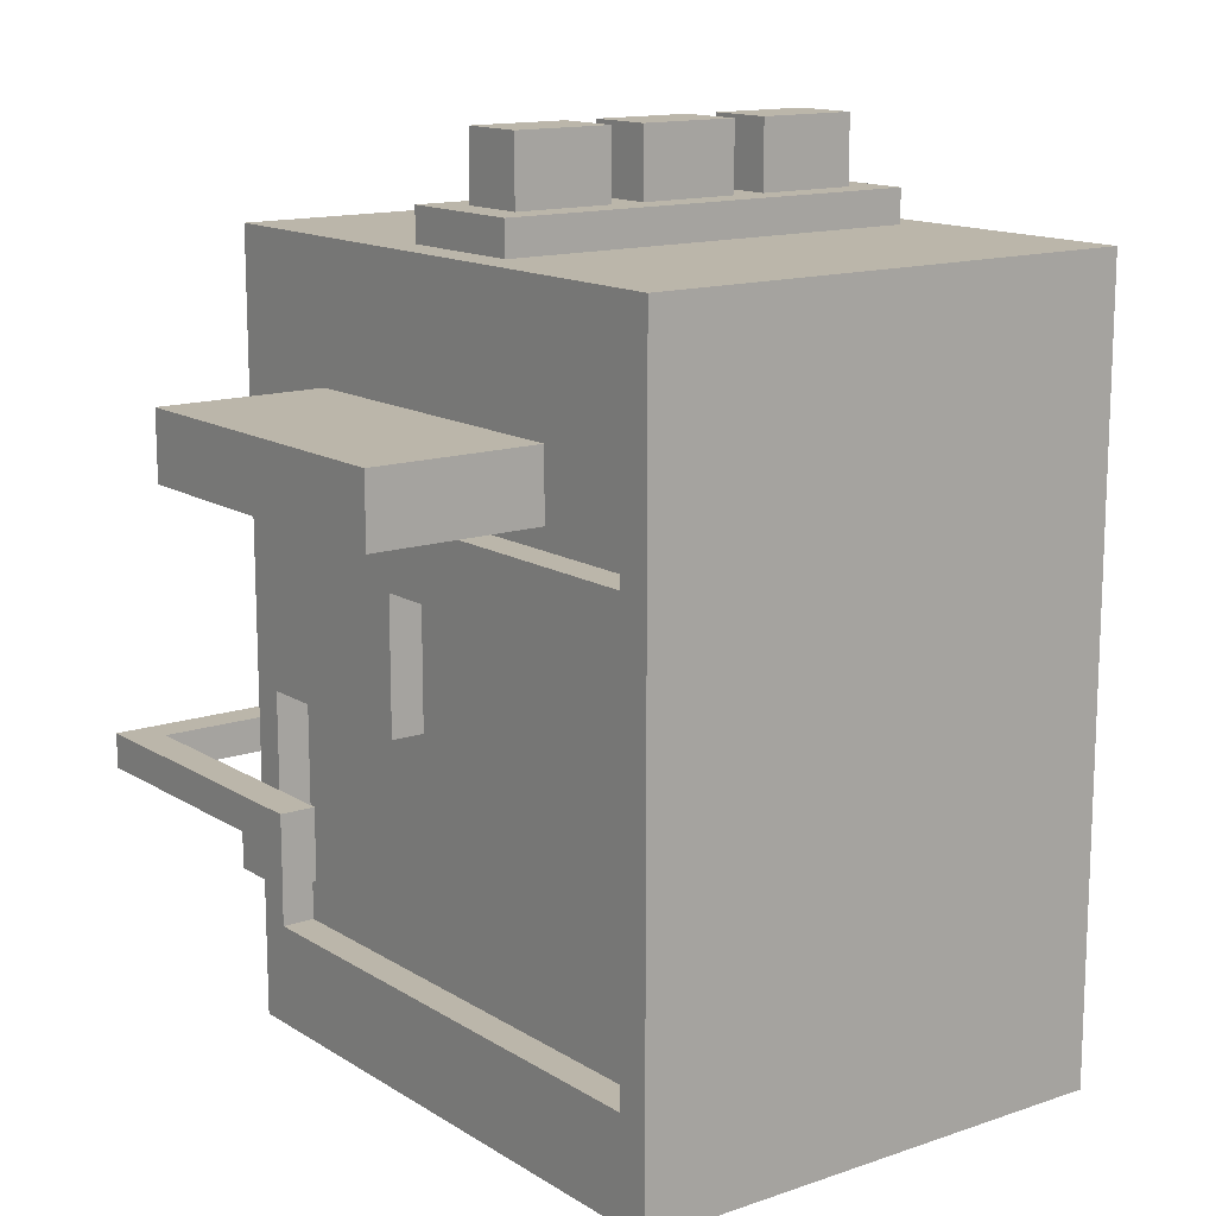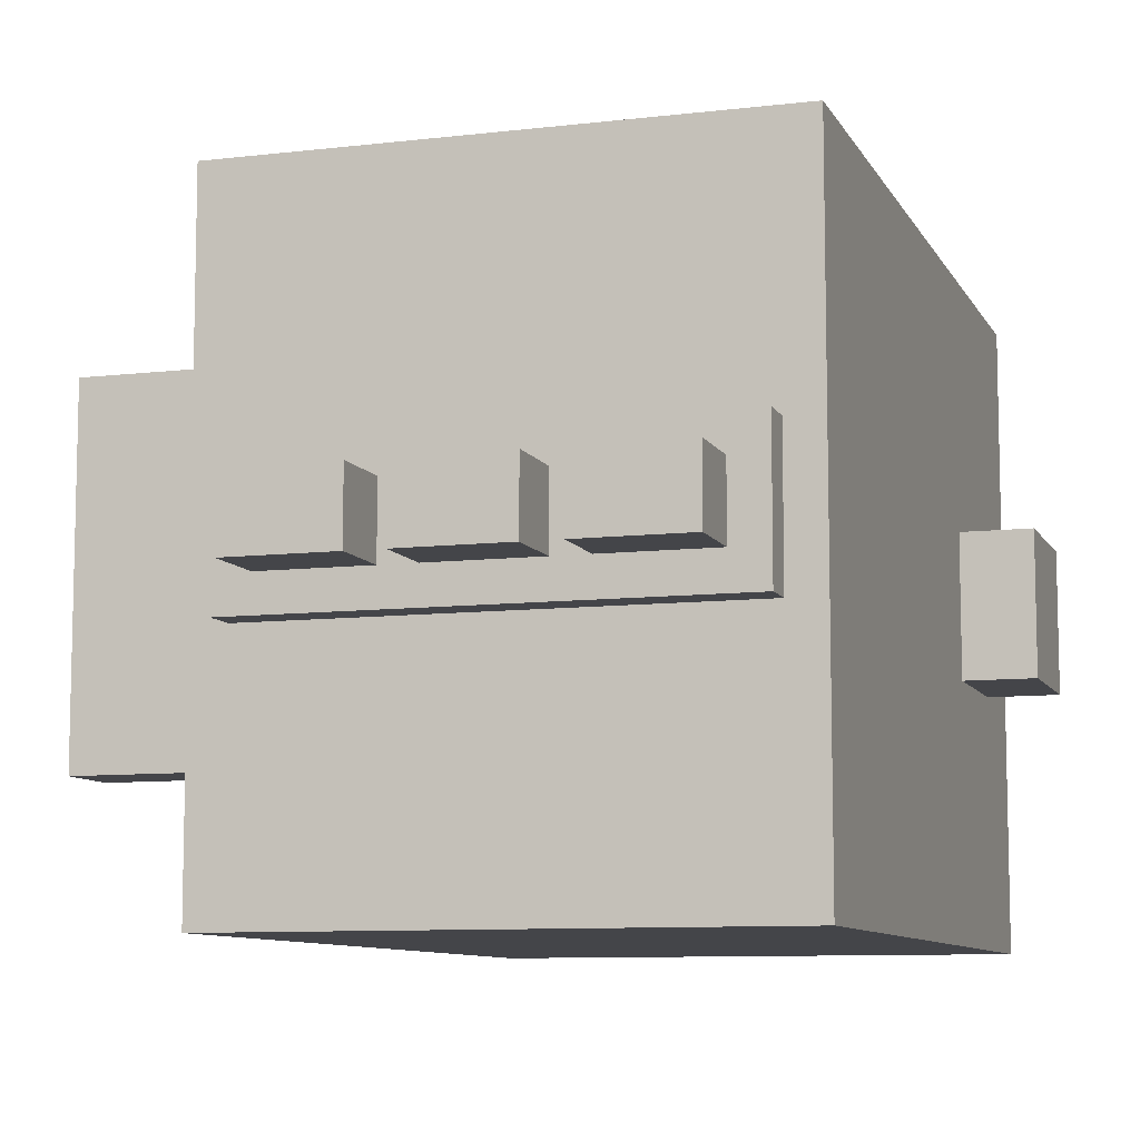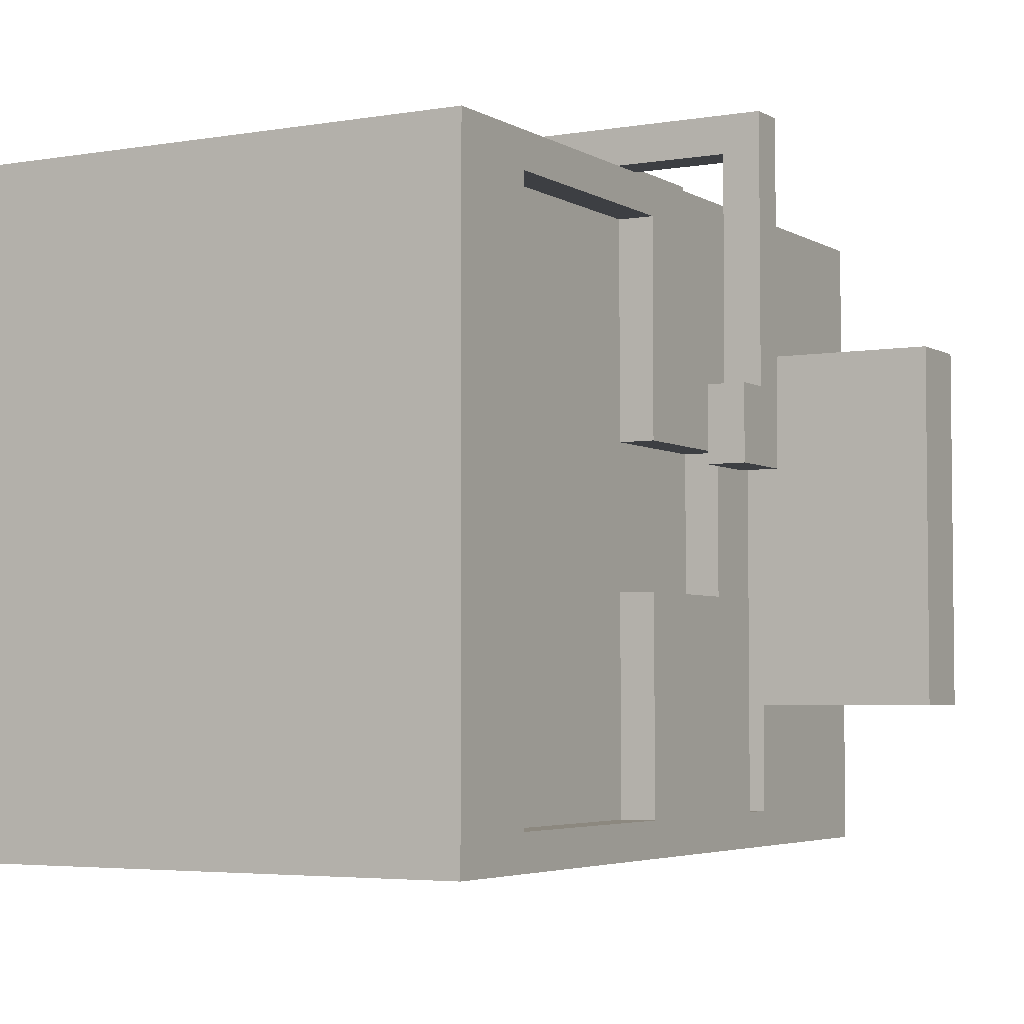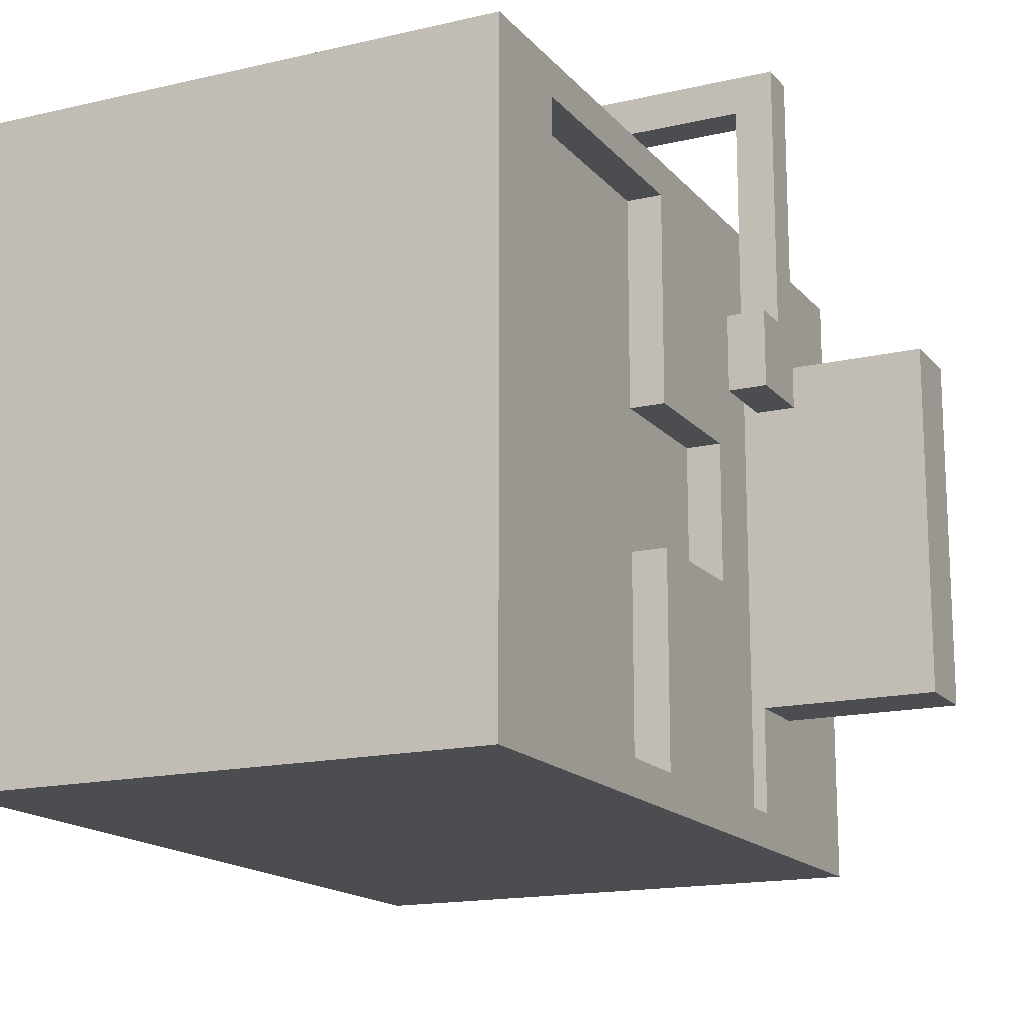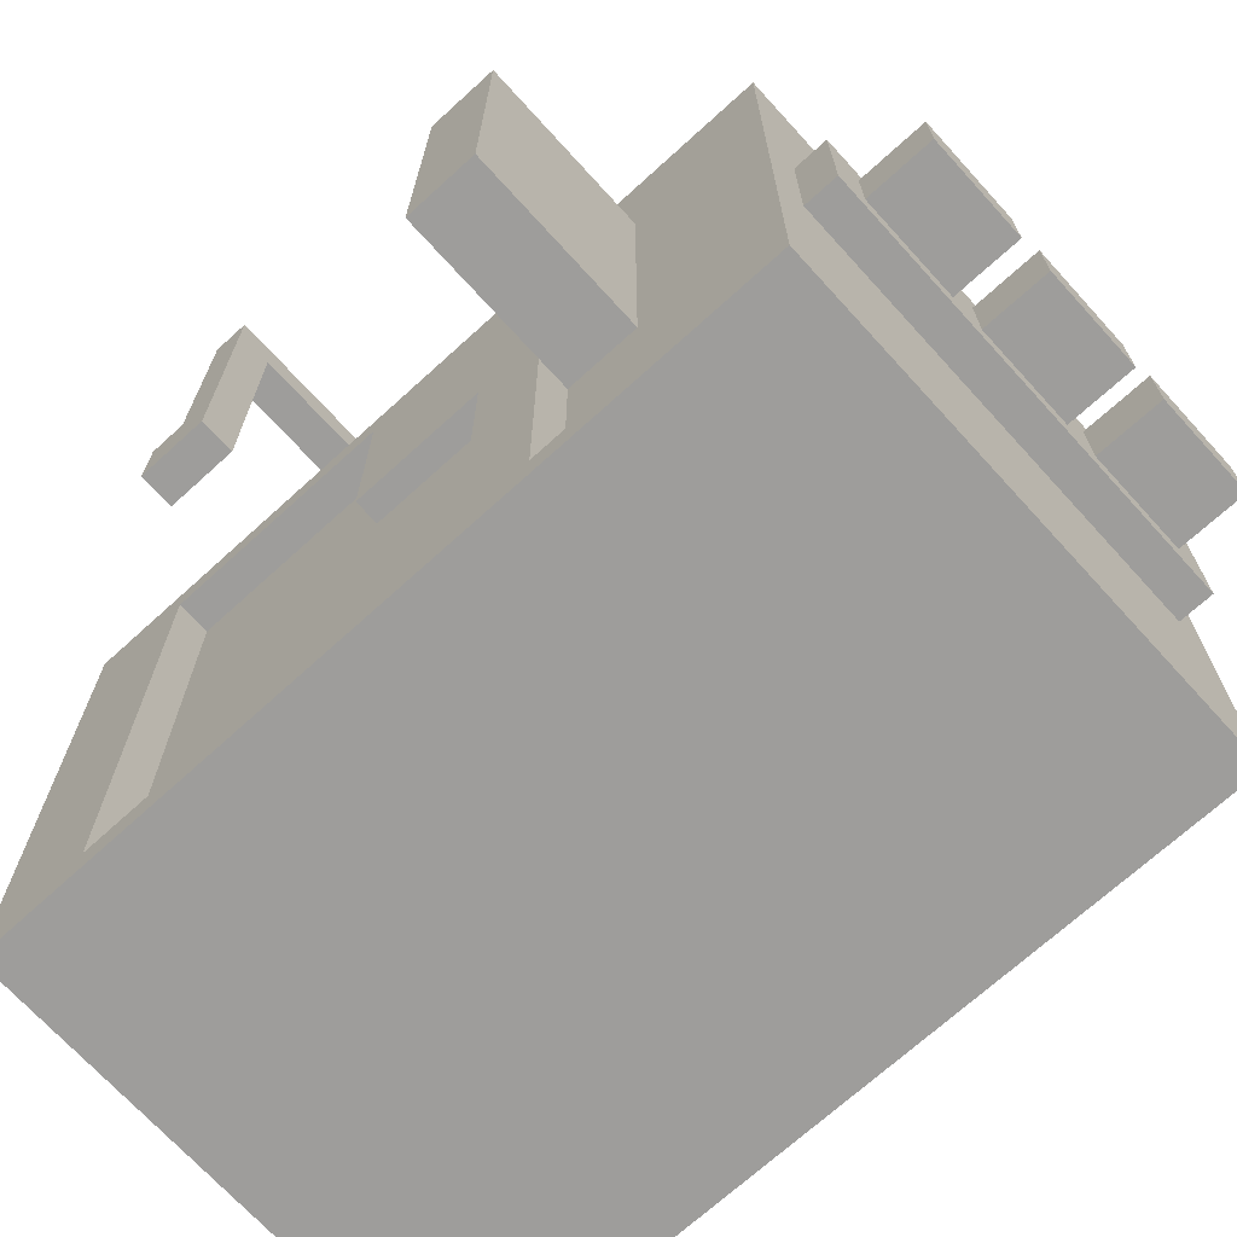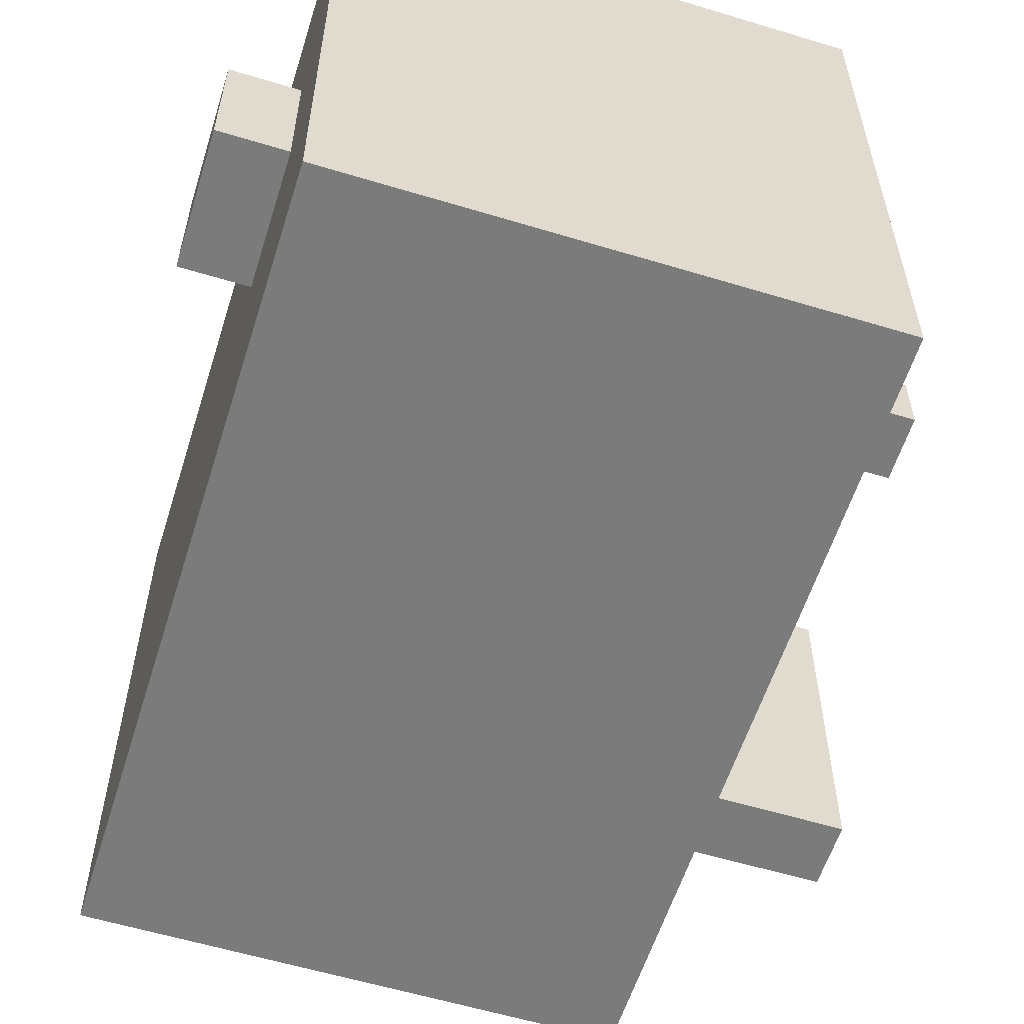
<metadata>
{"format":"obj","ext":"obj","renderer":"f3d","projection":"perspective","resolution":1024,"background":"white","views":[{"elev":14.0,"azim":143.2,"up":"+Y"},{"elev":-9.0,"azim":-162.4,"up":"+Z"},{"elev":-4.1,"azim":29.5,"up":"+Z"},{"elev":-16.0,"azim":26.0,"up":"+Z"},{"elev":-70.4,"azim":132.3,"up":"+Z"},{"elev":-58.4,"azim":-17.4,"up":"+Z"}]}
</metadata>
<code>
g cubeboy39_2_mesh
v -11 3 1.5
v -11 3 -2.5
v -11 7 1.5
v -11 7 -2.5
v -9 0 8.5
v -9 0 -9.5
v -9 3 1.5
v -9 3 -2.5
v -9 7 1.5
v -9 7 -2.5
v -9 23 8.5
v -9 23 -9.5
v -8 23 1.5
v -8 23 -2.5
v -8 24 1.5
v -8 24 -2.5
v -7 24 0.5
v -7 24 -1.5
v -7 26 0.5
v -7 26 -1.5
v -3 24 0.5
v -3 24 -1.5
v -3 26 0.5
v -3 26 -1.5
v 1 13 9.5
v 1 13 8.5
v 1 16 9.5
v 1 16 8.5
v 1 24 0.5
v 1 24 -1.5
v 1 26 0.5
v 1 26 -1.5
v 3 8 9.5
v 3 8 8.5
v 3 13 9.5
v 3 13 8.5
v 9 7 2.5
v 9 7 0.5
v 9 8 8.5
v 9 8 2.5
v 9 9 8.5
v 9 9 0.5
v -4 24 0.5
v -4 24 -1.5
v -4 26 0.5
v -4 26 -1.5
v 0 24 0.5
v 0 24 -1.5
v 0 26 0.5
v 0 26 -1.5
v 4 9 9.5
v 4 9 8.5
v 4 16 9.5
v 4 16 8.5
v 4 24 0.5
v 4 24 -1.5
v 4 26 0.5
v 4 26 -1.5
v 5 3 7.5
v 5 3 -8.5
v 5 6 5.5
v 5 6 -6.5
v 5 7 5.5
v 5 7 -6.5
v 5 10 7.5
v 5 10 1.5
v 5 10 -2.5
v 5 10 -8.5
v 5 14 1.5
v 5 14 -2.5
v 5 16 7.5
v 5 16 -8.5
v 5 17 7.5
v 5 17 -8.5
v 5 23 1.5
v 5 23 -2.5
v 5 24 1.5
v 5 24 -2.5
v 6 0 8.5
v 6 0 -9.5
v 6 3 7.5
v 6 3 -8.5
v 6 8 8.5
v 6 9 8.5
v 6 10 7.5
v 6 10 1.5
v 6 10 -2.5
v 6 10 -8.5
v 6 11 6.5
v 6 11 2.5
v 6 11 -3.5
v 6 11 -7.5
v 6 14 1.5
v 6 14 -2.5
v 6 15 6.5
v 6 15 2.5
v 6 15 -3.5
v 6 15 -7.5
v 6 16 7.5
v 6 16 -8.5
v 6 17 7.5
v 6 17 4.5
v 6 17 -5.5
v 6 17 -8.5
v 6 19 6.5
v 6 19 4.5
v 6 19 3.5
v 6 19 -4.5
v 6 19 -5.5
v 6 19 -7.5
v 6 21 4.5
v 6 21 3.5
v 6 21 -6.5
v 6 21 -7.5
v 6 22 6.5
v 6 22 4.5
v 6 22 -4.5
v 6 22 -6.5
v 6 23 8.5
v 6 23 -9.5
v 10 7 2.5
v 10 7 0.5
v 10 8 9.5
v 10 8 2.5
v 10 9 9.5
v 10 9 0.5
v 11 17 4.5
v 11 17 -5.5
v 11 19 4.5
v 11 19 -5.5
v 1 13 9.5
v 1 16 9.5
v 3 8 9.5
v 3 13 9.5
v 4 9 9.5
v 4 16 9.5
v 10 8 9.5
v 10 9 9.5
v -9 0 8.5
v -9 23 8.5
v 1 13 8.5
v 1 16 8.5
v 3 8 8.5
v 3 13 8.5
v 4 9 8.5
v 4 16 8.5
v 6 0 8.5
v 6 8 8.5
v 6 9 8.5
v 6 23 8.5
v 6 17 4.5
v 6 19 4.5
v 11 17 4.5
v 11 19 4.5
v 9 7 2.5
v 9 8 2.5
v 10 7 2.5
v 10 8 2.5
v -11 3 1.5
v -11 7 1.5
v -9 3 1.5
v -9 7 1.5
v -8 23 1.5
v -8 24 1.5
v 5 23 1.5
v 5 24 1.5
v -7 24 0.5
v -7 26 0.5
v -4 24 0.5
v -4 26 0.5
v -3 24 0.5
v -3 26 0.5
v 0 24 0.5
v 0 26 0.5
v 1 24 0.5
v 1 26 0.5
v 4 24 0.5
v 4 26 0.5
v 5 10 -2.5
v 5 14 -2.5
v 6 10 -2.5
v 6 14 -2.5
v 5 3 -8.5
v 5 10 -8.5
v 5 16 -8.5
v 5 17 -8.5
v 6 3 -8.5
v 6 10 -8.5
v 6 16 -8.5
v 6 17 -8.5
v 6 8 8.5
v 6 9 8.5
v 9 8 8.5
v 9 9 8.5
v 5 3 7.5
v 5 10 7.5
v 5 16 7.5
v 5 17 7.5
v 6 3 7.5
v 6 10 7.5
v 6 16 7.5
v 6 17 7.5
v 5 10 1.5
v 5 14 1.5
v 6 10 1.5
v 6 14 1.5
v 9 7 0.5
v 9 9 0.5
v 10 7 0.5
v 10 9 0.5
v -7 24 -1.5
v -7 26 -1.5
v -4 24 -1.5
v -4 26 -1.5
v -3 24 -1.5
v -3 26 -1.5
v 0 24 -1.5
v 0 26 -1.5
v 1 24 -1.5
v 1 26 -1.5
v 4 24 -1.5
v 4 26 -1.5
v -11 3 -2.5
v -11 7 -2.5
v -9 3 -2.5
v -9 7 -2.5
v -8 23 -2.5
v -8 24 -2.5
v 5 23 -2.5
v 5 24 -2.5
v 6 17 -5.5
v 6 19 -5.5
v 11 17 -5.5
v 11 19 -5.5
v -9 0 -9.5
v -9 23 -9.5
v 6 0 -9.5
v 6 23 -9.5
v -9 0 8.5
v 6 0 8.5
v -9 0 -9.5
v 6 0 -9.5
v -11 3 1.5
v -9 3 1.5
v -11 3 -2.5
v -9 3 -2.5
v 9 7 2.5
v 10 7 2.5
v 9 7 0.5
v 10 7 0.5
v 3 8 9.5
v 10 8 9.5
v 3 8 8.5
v 6 8 8.5
v 9 8 8.5
v 9 8 2.5
v 10 8 2.5
v 5 10 7.5
v 6 10 7.5
v 5 10 1.5
v 6 10 1.5
v 5 10 -2.5
v 6 10 -2.5
v 5 10 -8.5
v 6 10 -8.5
v 1 13 9.5
v 3 13 9.5
v 1 13 8.5
v 3 13 8.5
v 5 14 1.5
v 6 14 1.5
v 5 14 -2.5
v 6 14 -2.5
v 5 17 7.5
v 6 17 7.5
v 6 17 4.5
v 11 17 4.5
v 6 17 -5.5
v 11 17 -5.5
v 5 17 -8.5
v 6 17 -8.5
v 5 3 7.5
v 6 3 7.5
v 5 3 -8.5
v 6 3 -8.5
v -11 7 1.5
v -9 7 1.5
v -11 7 -2.5
v -9 7 -2.5
v 4 9 9.5
v 10 9 9.5
v 4 9 8.5
v 6 9 8.5
v 9 9 8.5
v 9 9 0.5
v 10 9 0.5
v 1 16 9.5
v 4 16 9.5
v 1 16 8.5
v 4 16 8.5
v 5 16 7.5
v 6 16 7.5
v 5 16 -8.5
v 6 16 -8.5
v 6 19 4.5
v 11 19 4.5
v 6 19 3.5
v 6 19 -4.5
v 6 19 -5.5
v 11 19 -5.5
v -9 23 8.5
v 6 23 8.5
v -8 23 1.5
v 5 23 1.5
v -8 23 -2.5
v 5 23 -2.5
v -9 23 -9.5
v 6 23 -9.5
v -8 24 1.5
v 5 24 1.5
v -7 24 0.5
v -4 24 0.5
v -3 24 0.5
v 0 24 0.5
v 1 24 0.5
v 4 24 0.5
v -7 24 -1.5
v -4 24 -1.5
v -3 24 -1.5
v 0 24 -1.5
v 1 24 -1.5
v 4 24 -1.5
v -8 24 -2.5
v 5 24 -2.5
v -7 26 0.5
v -4 26 0.5
v -3 26 0.5
v 0 26 0.5
v 1 26 0.5
v 4 26 0.5
v -7 26 -1.5
v -4 26 -1.5
v -3 26 -1.5
v 0 26 -1.5
v 1 26 -1.5
v 4 26 -1.5
f 3 2 1
f 4 2 3
f 7 6 5
f 8 6 7
f 9 7 5
f 10 6 8
f 11 9 5
f 11 10 9
f 12 6 10
f 12 10 11
f 15 14 13
f 16 14 15
f 19 18 17
f 20 18 19
f 23 22 21
f 24 22 23
f 27 26 25
f 28 26 27
f 31 30 29
f 32 30 31
f 35 34 33
f 36 34 35
f 40 38 37
f 41 40 39
f 42 38 40
f 42 40 41
f 43 44 45
f 45 44 46
f 47 48 49
f 49 48 50
f 51 52 53
f 53 52 54
f 55 56 57
f 57 56 58
f 59 60 61
f 61 60 62
f 59 61 63
f 61 62 63
f 62 60 64
f 63 62 64
f 59 63 65
f 63 64 65
f 65 64 66
f 66 64 67
f 64 60 68
f 67 64 68
f 66 67 69
f 69 67 70
f 71 72 73
f 73 72 74
f 75 76 77
f 77 76 78
f 79 80 81
f 81 80 82
f 79 81 83
f 83 81 84
f 84 81 85
f 82 80 88
f 85 86 89
f 89 86 90
f 87 88 91
f 91 88 92
f 90 86 93
f 87 91 94
f 85 89 95
f 89 90 95
f 93 94 96
f 95 90 96
f 90 93 96
f 94 91 97
f 96 94 97
f 91 92 97
f 92 88 98
f 97 92 98
f 96 97 99
f 84 85 99
f 97 98 99
f 85 95 99
f 95 96 99
f 98 88 100
f 99 98 100
f 88 80 100
f 84 99 101
f 100 80 104
f 101 102 105
f 105 102 106
f 103 104 109
f 109 104 110
f 105 106 111
f 106 107 111
f 107 108 112
f 111 107 112
f 109 110 113
f 108 109 113
f 110 104 114
f 113 110 114
f 105 111 115
f 101 105 115
f 111 112 116
f 115 111 116
f 108 113 117
f 116 112 117
f 112 108 117
f 113 114 118
f 117 113 118
f 84 101 119
f 116 117 119
f 117 118 119
f 115 116 119
f 101 115 119
f 114 104 120
f 119 118 120
f 118 114 120
f 104 80 120
f 121 122 124
f 123 124 125
f 124 122 126
f 125 124 126
f 127 128 129
f 129 128 130
f 134 132 131
f 135 134 133
f 136 132 134
f 136 134 135
f 137 135 133
f 138 135 137
f 141 140 139
f 142 140 141
f 143 141 139
f 144 141 143
f 146 140 142
f 147 143 139
f 148 143 147
f 149 146 145
f 150 140 146
f 150 146 149
f 153 152 151
f 154 152 153
f 157 156 155
f 158 156 157
f 161 160 159
f 162 160 161
f 165 164 163
f 166 164 165
f 169 168 167
f 170 168 169
f 173 172 171
f 174 172 173
f 177 176 175
f 178 176 177
f 181 180 179
f 182 180 181
f 187 184 183
f 188 184 187
f 189 186 185
f 190 186 189
f 191 192 193
f 193 192 194
f 195 196 199
f 199 196 200
f 197 198 201
f 201 198 202
f 203 204 205
f 205 204 206
f 207 208 209
f 209 208 210
f 211 212 213
f 213 212 214
f 215 216 217
f 217 216 218
f 219 220 221
f 221 220 222
f 223 224 225
f 225 224 226
f 227 228 229
f 229 228 230
f 231 232 233
f 233 232 234
f 235 236 237
f 237 236 238
f 241 240 239
f 242 240 241
f 245 244 243
f 246 244 245
f 249 248 247
f 250 248 249
f 253 252 251
f 254 252 253
f 255 252 254
f 256 252 255
f 257 252 256
f 260 259 258
f 261 259 260
f 264 263 262
f 265 263 264
f 268 267 266
f 269 267 268
f 272 271 270
f 273 271 272
f 276 275 274
f 278 276 274
f 278 277 276
f 279 277 278
f 280 278 274
f 281 278 280
f 282 283 284
f 284 283 285
f 286 287 288
f 288 287 289
f 290 291 292
f 292 291 293
f 293 291 294
f 294 291 295
f 295 291 296
f 297 298 299
f 299 298 300
f 301 302 303
f 303 302 304
f 305 306 307
f 307 306 308
f 308 306 309
f 309 306 310
f 311 312 313
f 313 312 314
f 311 313 315
f 314 312 316
f 311 315 317
f 315 316 317
f 316 312 318
f 317 316 318
f 319 320 321
f 321 320 322
f 322 320 323
f 323 320 324
f 324 320 325
f 325 320 326
f 319 321 327
f 322 323 328
f 328 323 329
f 324 325 330
f 330 325 331
f 326 320 332
f 330 331 333
f 331 332 333
f 328 329 333
f 319 327 333
f 329 330 333
f 327 328 333
f 332 320 334
f 333 332 334
f 335 336 341
f 341 336 342
f 337 338 343
f 343 338 344
f 339 340 345
f 345 340 346

</code>
